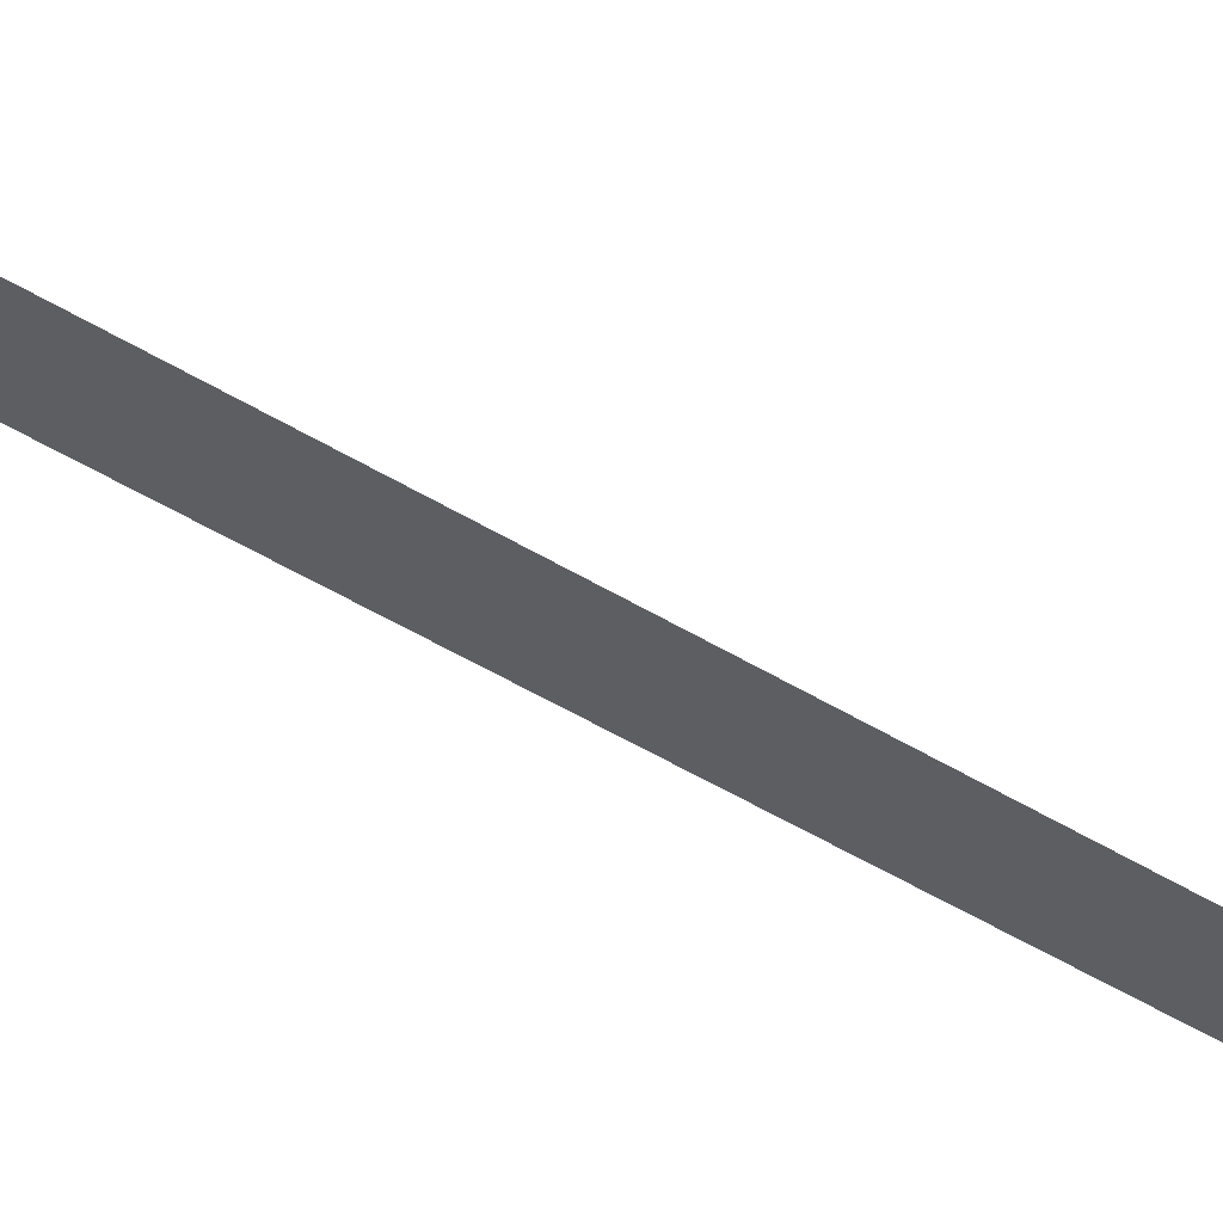
<metadata>
{"format":"obj","ext":"obj","renderer":"f3d","projection":"perspective","resolution":1024,"background":"white","views":[{"elev":-17.8,"azim":30.7,"up":"+Z"}]}
</metadata>
<code>
o NW_MISC_HANGROPE
v -0.0371 -0.2155 -0.08235
v -0.007557 3.108 0.01493
v 0.09146 -0.2155 0.003083
v -0.0468 -0.2155 0.07171
v -0.007557 3.108 -0.01997
v 0.02267 3.108 -0.002519
v -0.007557 0 0.01493
v -0.05491 -0.08485 -0.102
v -0.05491 -0.08485 0.09695
v 0.1174 -0.08485 -0.002519
v 0.02267 0 -0.002519
v -0.08816 -0.08485 0.005334
v 0.05466 -0.08485 0.07209
v -0.007557 0 -0.01997
v 0.04106 -0.08485 -0.08498
v 0.002519 3.108 -0.002519
f 11 14 5
f 7 11 6
f 3 4 1
f 14 7 2
f 14 2 5
f 7 6 2
f 11 5 6
f 16 5 2
f 8 12 7
f 11 7 9
f 1 12 8
f 1 15 3
f 4 13 9
f 4 12 1
f 3 15 10
f 3 13 4
f 14 11 10
f 9 13 11
f 4 9 12
f 12 9 7
f 3 10 13
f 13 10 11
f 10 15 14
f 7 14 8
f 1 8 15
f 15 8 14
f 16 6 5
f 16 2 6

</code>
